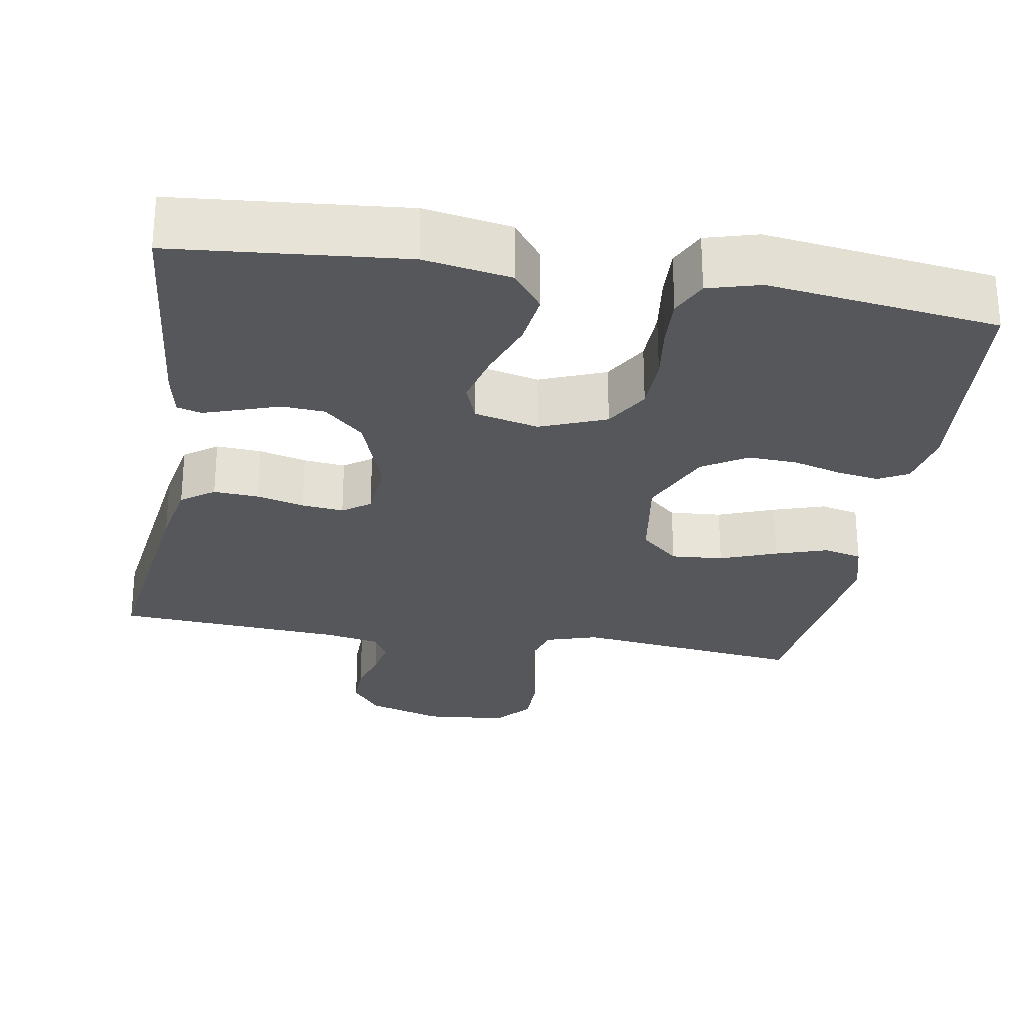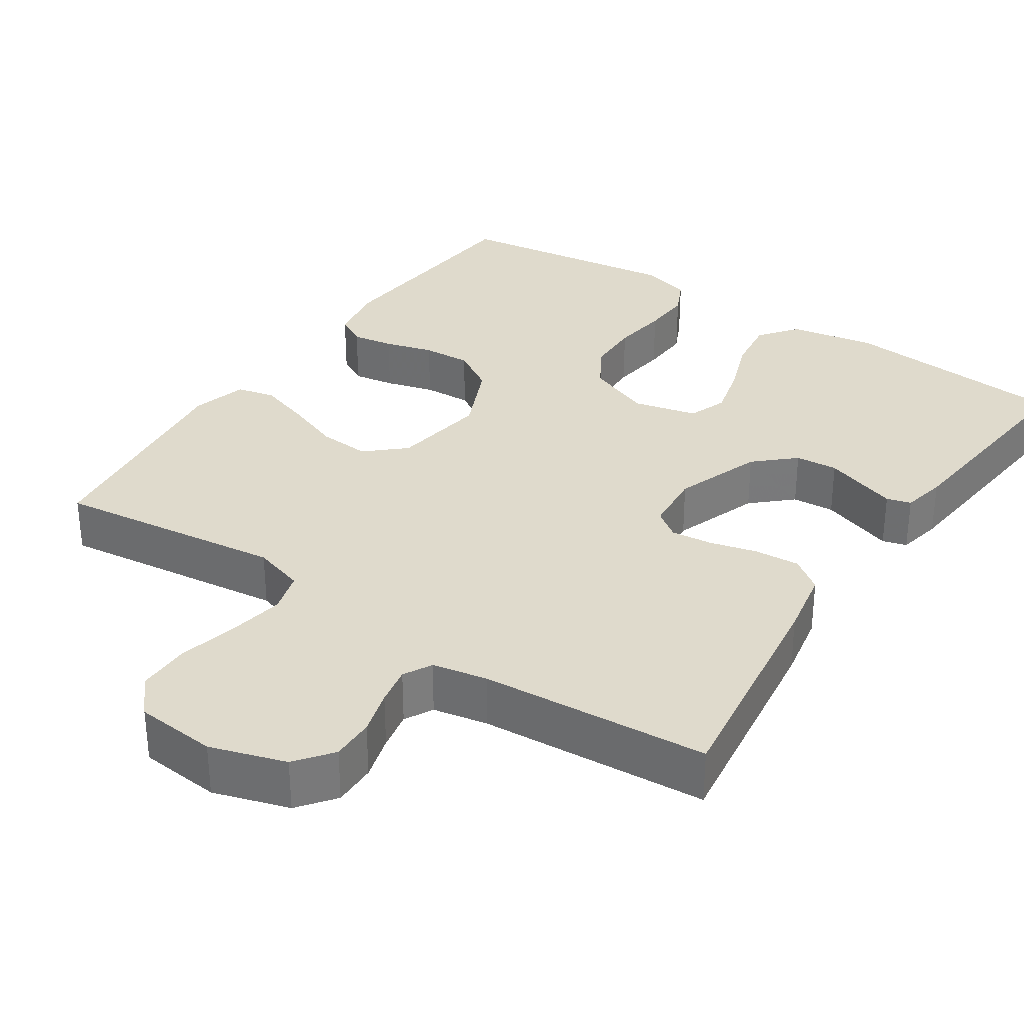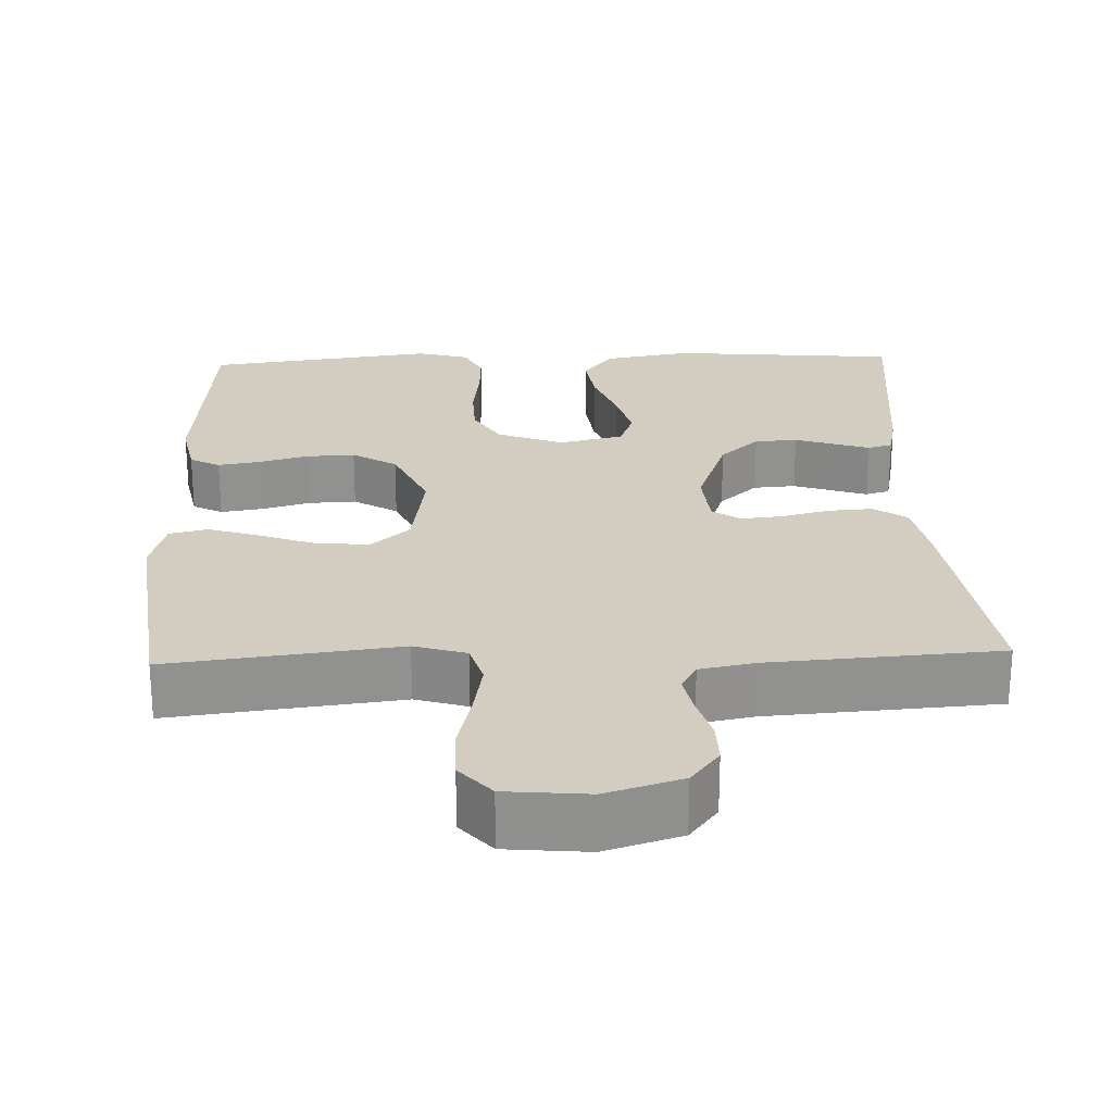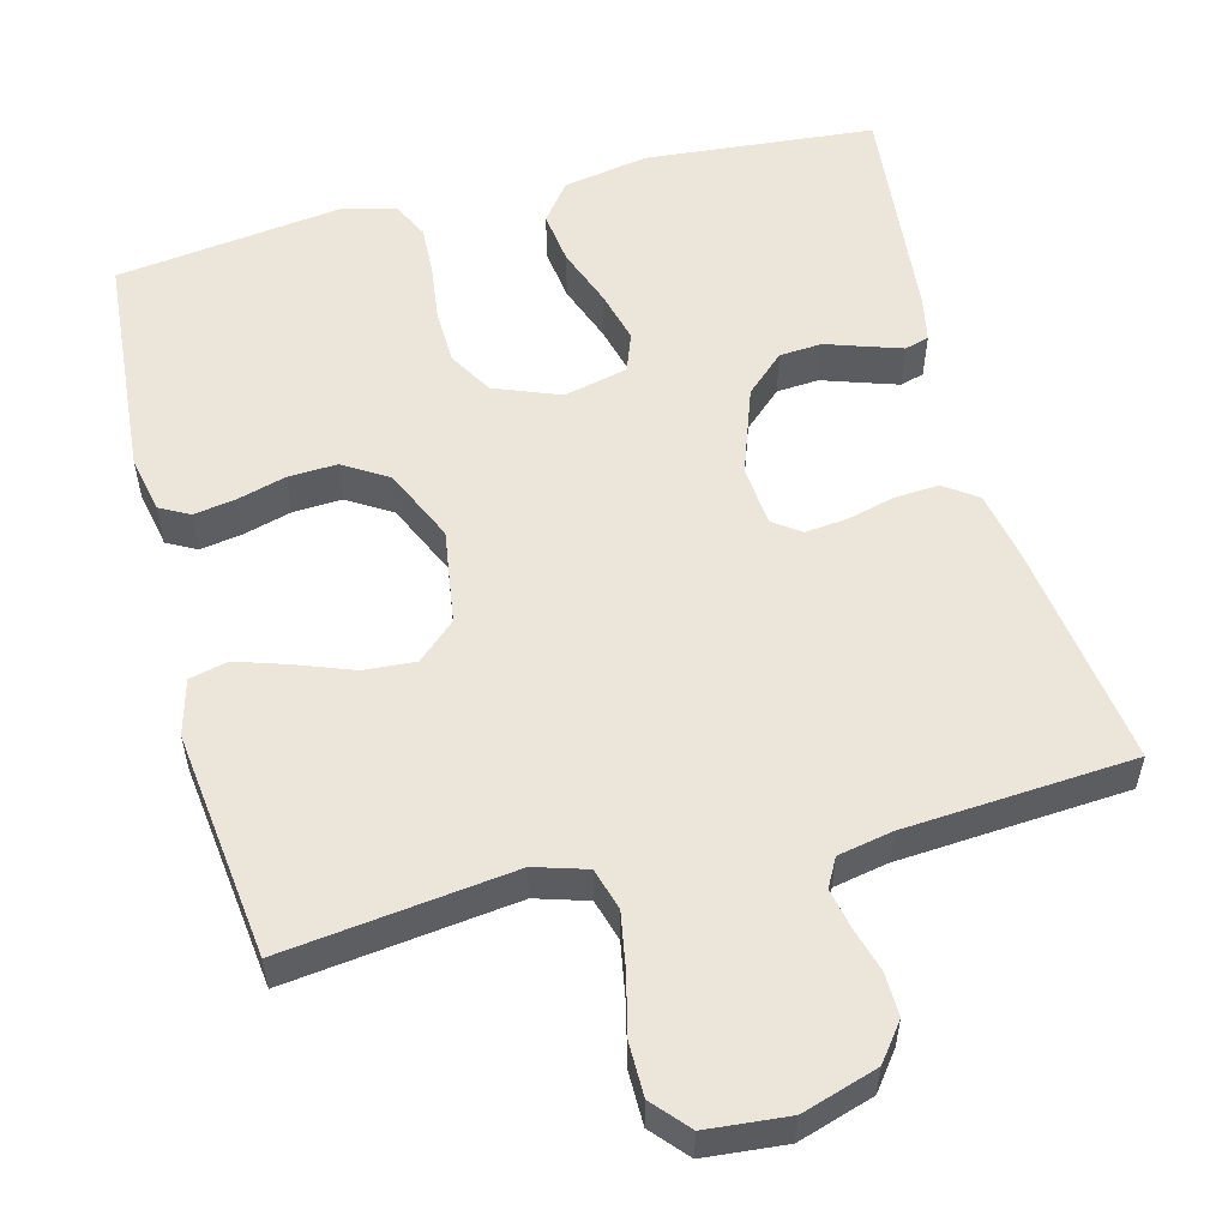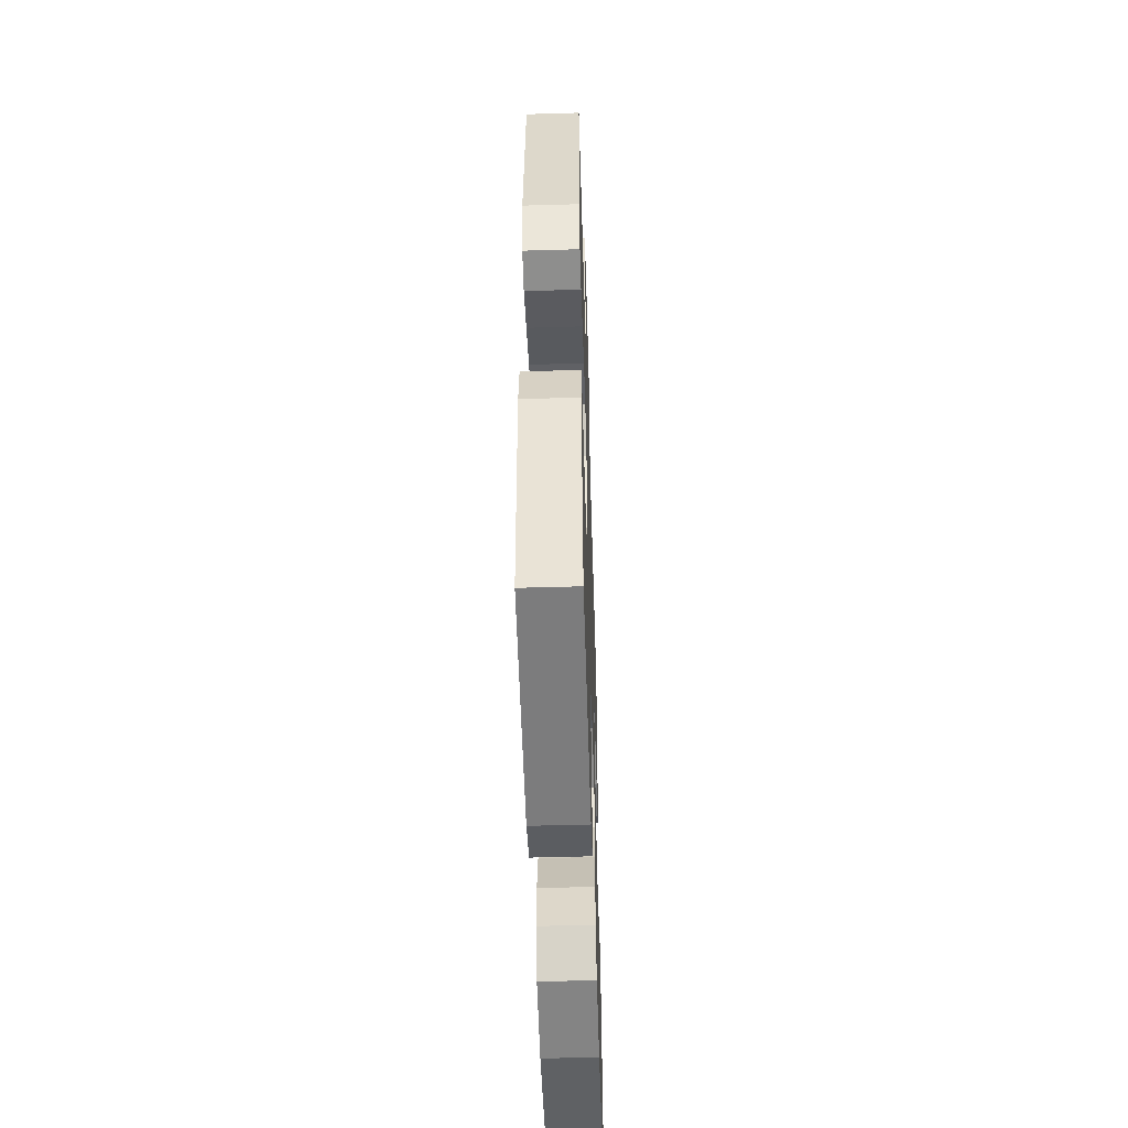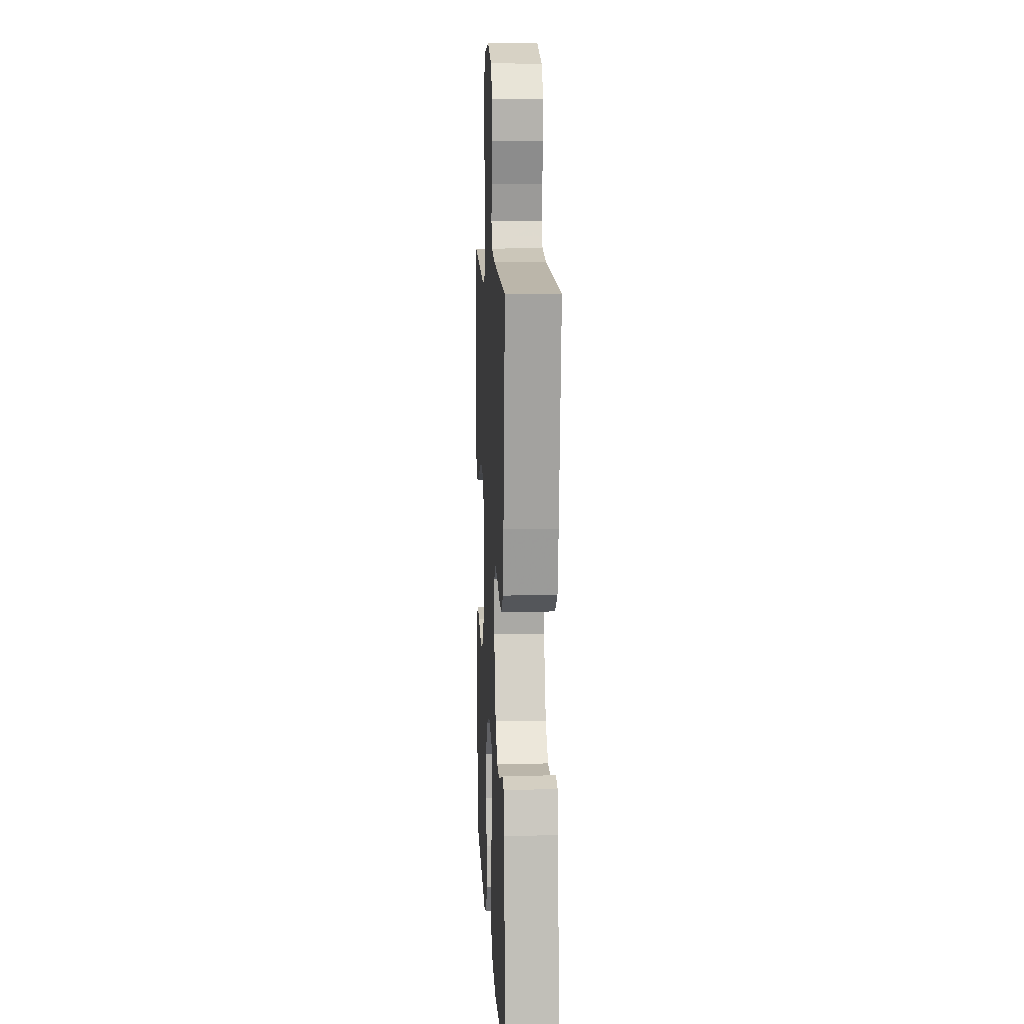
<metadata>
{"format":"obj","ext":"obj","renderer":"f3d","projection":"perspective","resolution":1024,"background":"white","views":[{"elev":-27.3,"azim":170.5,"up":"+Y"},{"elev":32.5,"azim":33.8,"up":"+Y"},{"elev":24.4,"azim":-2.1,"up":"+Y"},{"elev":55.1,"azim":-14.7,"up":"+Y"},{"elev":-51.3,"azim":-88.2,"up":"+Z"},{"elev":9.9,"azim":87.1,"up":"+Z"}]}
</metadata>
<code>
v -0.5 0.07 0.5
v -0.2 0.07 0.463
v -0.132 0.07 0.484
v -0.116 0.07 0.539
v -0.129 0.07 0.612
v -0.148 0.07 0.691
v -0.148 0.07 0.761
v -0.107 0.07 0.808
v 0 0.07 0.818
v 0.099 0.07 0.787
v 0.136 0.07 0.739
v 0.135 0.07 0.682
v 0.118 0.07 0.623
v 0.108 0.07 0.572
v 0.128 0.07 0.535
v 0.2 0.07 0.521
v 0.5 0.07 0.5
v 0.459 0.07 0.2
v 0.442 0.07 0.111
v 0.399 0.07 0.08
v 0.34 0.07 0.084
v 0.278 0.07 0.1
v 0.223 0.07 0.106
v 0.187 0.07 0.08
v 0.18 0.07 0
v 0.221 0.07 -0.115
v 0.272 0.07 -0.162
v 0.328 0.07 -0.166
v 0.381 0.07 -0.148
v 0.426 0.07 -0.133
v 0.458 0.07 -0.142
v 0.47 0.07 -0.2
v 0.5 0.07 -0.5
v 0.2 0.07 -0.527
v 0.087 0.07 -0.507
v 0.048 0.07 -0.456
v 0.057 0.07 -0.386
v 0.085 0.07 -0.309
v 0.103 0.07 -0.239
v 0.084 0.07 -0.188
v 0 0.07 -0.168
v -0.086 0.07 -0.202
v -0.12 0.07 -0.26
v -0.122 0.07 -0.332
v -0.112 0.07 -0.407
v -0.109 0.07 -0.473
v -0.132 0.07 -0.521
v -0.2 0.07 -0.54
v -0.5 0.07 -0.5
v -0.525 0.07 -0.2
v -0.51 0.07 -0.124
v -0.471 0.07 -0.103
v -0.416 0.07 -0.112
v -0.352 0.07 -0.13
v -0.288 0.07 -0.133
v -0.23 0.07 -0.097
v -0.187 0.07 0
v -0.206 0.07 0.125
v -0.256 0.07 0.17
v -0.324 0.07 0.165
v -0.398 0.07 0.137
v -0.466 0.07 0.115
v -0.516 0.07 0.127
v -0.536 0.07 0.2
v -0.5 0 0.5
v -0.2 0 0.463
v -0.132 0 0.484
v -0.116 0 0.539
v -0.129 0 0.612
v -0.148 0 0.691
v -0.148 0 0.761
v -0.107 0 0.808
v 0 0 0.818
v 0.099 0 0.787
v 0.136 0 0.739
v 0.135 0 0.682
v 0.118 0 0.623
v 0.108 0 0.572
v 0.128 0 0.535
v 0.2 0 0.521
v 0.5 0 0.5
v 0.459 0 0.2
v 0.442 0 0.111
v 0.399 0 0.08
v 0.34 0 0.084
v 0.278 0 0.1
v 0.223 0 0.106
v 0.187 0 0.08
v 0.18 0 0
v 0.221 0 -0.115
v 0.272 0 -0.162
v 0.328 0 -0.166
v 0.381 0 -0.148
v 0.426 0 -0.133
v 0.458 0 -0.142
v 0.47 0 -0.2
v 0.5 0 -0.5
v 0.2 0 -0.527
v 0.087 0 -0.507
v 0.048 0 -0.456
v 0.057 0 -0.386
v 0.085 0 -0.309
v 0.103 0 -0.239
v 0.084 0 -0.188
v 0 0 -0.168
v -0.086 0 -0.202
v -0.12 0 -0.26
v -0.122 0 -0.332
v -0.112 0 -0.407
v -0.109 0 -0.473
v -0.132 0 -0.521
v -0.2 0 -0.54
v -0.5 0 -0.5
v -0.525 0 -0.2
v -0.51 0 -0.124
v -0.471 0 -0.103
v -0.416 0 -0.112
v -0.352 0 -0.13
v -0.288 0 -0.133
v -0.23 0 -0.097
v -0.187 0 0
v -0.206 0 0.125
v -0.256 0 0.17
v -0.324 0 0.165
v -0.398 0 0.137
v -0.466 0 0.115
v -0.516 0 0.127
v -0.536 0 0.2
f 64 1 2
f 63 64 2
f 62 63 2
f 61 62 2
f 60 61 2
f 59 60 2 3
f 58 59 3
f 57 58 3 4
f 52 53 54
f 51 52 54
f 50 51 54
f 49 50 54
f 48 49 54
f 47 48 54
f 46 47 54
f 45 46 54
f 44 45 54
f 43 44 54 55
f 42 43 55 56
f 36 37 38
f 35 36 38
f 34 35 38
f 33 34 38
f 32 33 38
f 31 32 38
f 30 31 38
f 29 30 38
f 28 29 38
f 27 28 38 39
f 26 27 39 40
f 20 21 22
f 19 20 22
f 18 19 22
f 17 18 22
f 16 17 22
f 15 16 22 23
f 14 15 23 24
f 11 12 13
f 10 11 13
f 9 10 13
f 8 9 13
f 7 8 13
f 6 7 13
f 5 6 13
f 4 5 13 14
f 14 24 25
f 4 14 25
f 57 4 25
f 56 57 25
f 42 56 25
f 41 42 25
f 25 26 40 41
f 66 65 128
f 66 128 127
f 66 127 126
f 66 126 125
f 66 125 124
f 67 66 124 123
f 67 123 122
f 68 67 122 121
f 118 117 116
f 118 116 115
f 118 115 114
f 118 114 113
f 118 113 112
f 118 112 111
f 118 111 110
f 118 110 109
f 118 109 108
f 119 118 108 107
f 120 119 107 106
f 102 101 100
f 102 100 99
f 102 99 98
f 102 98 97
f 102 97 96
f 102 96 95
f 102 95 94
f 102 94 93
f 102 93 92
f 103 102 92 91
f 104 103 91 90
f 86 85 84
f 86 84 83
f 86 83 82
f 86 82 81
f 86 81 80
f 87 86 80 79
f 88 87 79 78
f 77 76 75
f 77 75 74
f 77 74 73
f 77 73 72
f 77 72 71
f 77 71 70
f 77 70 69
f 78 77 69 68
f 89 88 78
f 89 78 68
f 89 68 121
f 89 121 120
f 89 120 106
f 89 106 105
f 105 104 90 89
f 1 65 66 2
f 2 66 67 3
f 3 67 68 4
f 4 68 69 5
f 5 69 70 6
f 6 70 71 7
f 7 71 72 8
f 8 72 73 9
f 9 73 74 10
f 10 74 75 11
f 11 75 76 12
f 12 76 77 13
f 13 77 78 14
f 14 78 79 15
f 15 79 80 16
f 16 80 81 17
f 17 81 82 18
f 18 82 83 19
f 19 83 84 20
f 20 84 85 21
f 21 85 86 22
f 22 86 87 23
f 23 87 88 24
f 24 88 89 25
f 25 89 90 26
f 26 90 91 27
f 27 91 92 28
f 28 92 93 29
f 29 93 94 30
f 30 94 95 31
f 31 95 96 32
f 32 96 97 33
f 33 97 98 34
f 34 98 99 35
f 35 99 100 36
f 36 100 101 37
f 37 101 102 38
f 38 102 103 39
f 39 103 104 40
f 40 104 105 41
f 41 105 106 42
f 42 106 107 43
f 43 107 108 44
f 44 108 109 45
f 45 109 110 46
f 46 110 111 47
f 47 111 112 48
f 48 112 113 49
f 49 113 114 50
f 50 114 115 51
f 51 115 116 52
f 52 116 117 53
f 53 117 118 54
f 54 118 119 55
f 55 119 120 56
f 56 120 121 57
f 57 121 122 58
f 58 122 123 59
f 59 123 124 60
f 60 124 125 61
f 61 125 126 62
f 62 126 127 63
f 63 127 128 64
f 64 128 65 1

</code>
